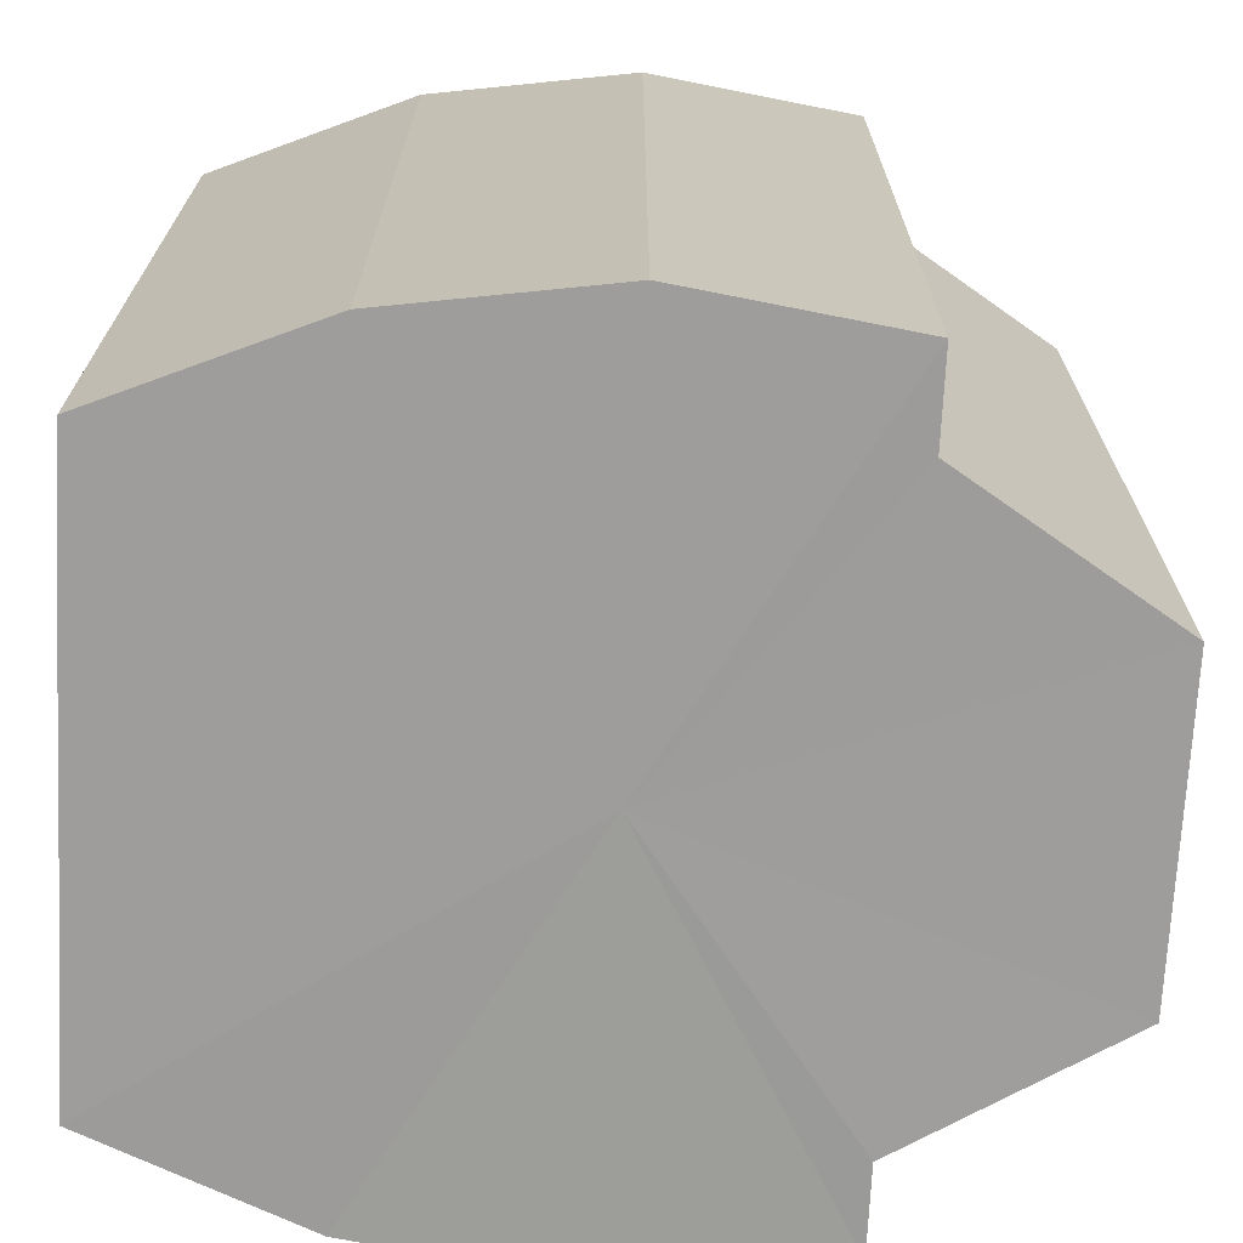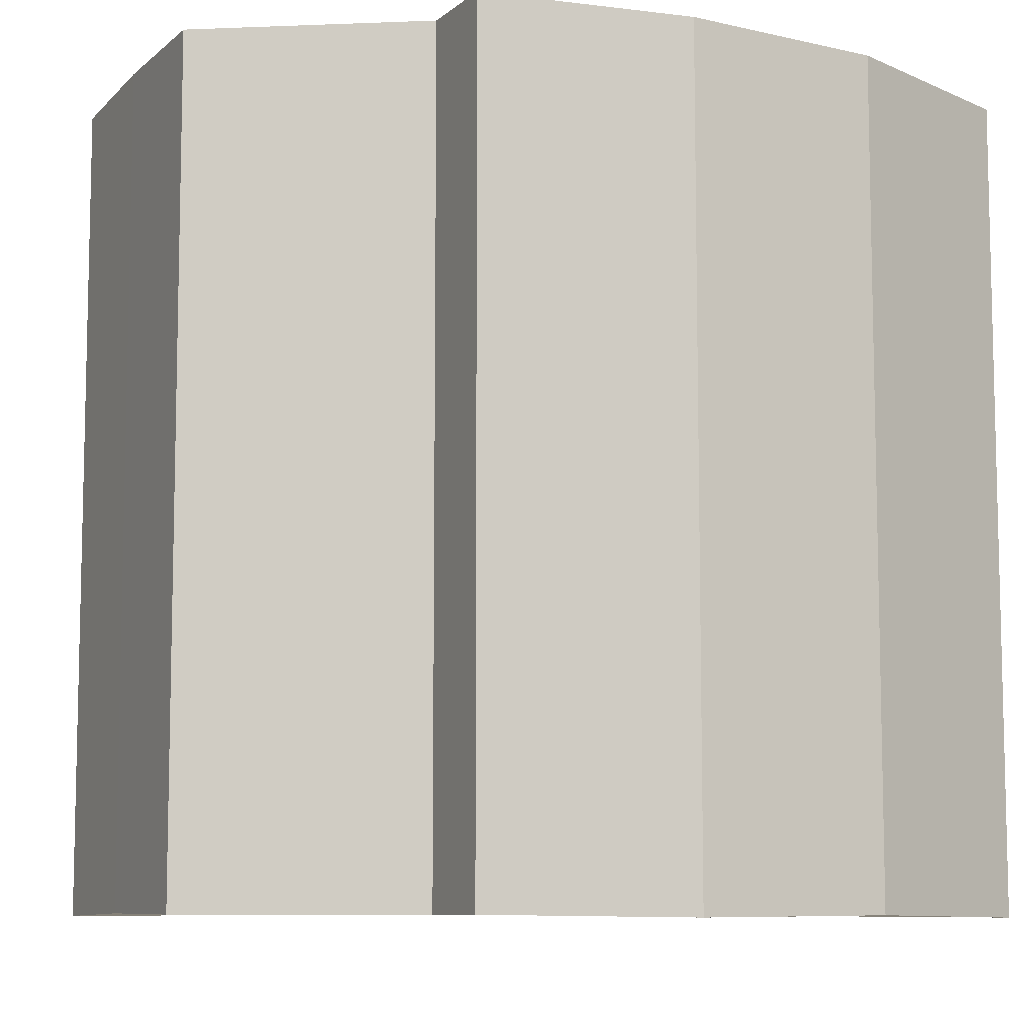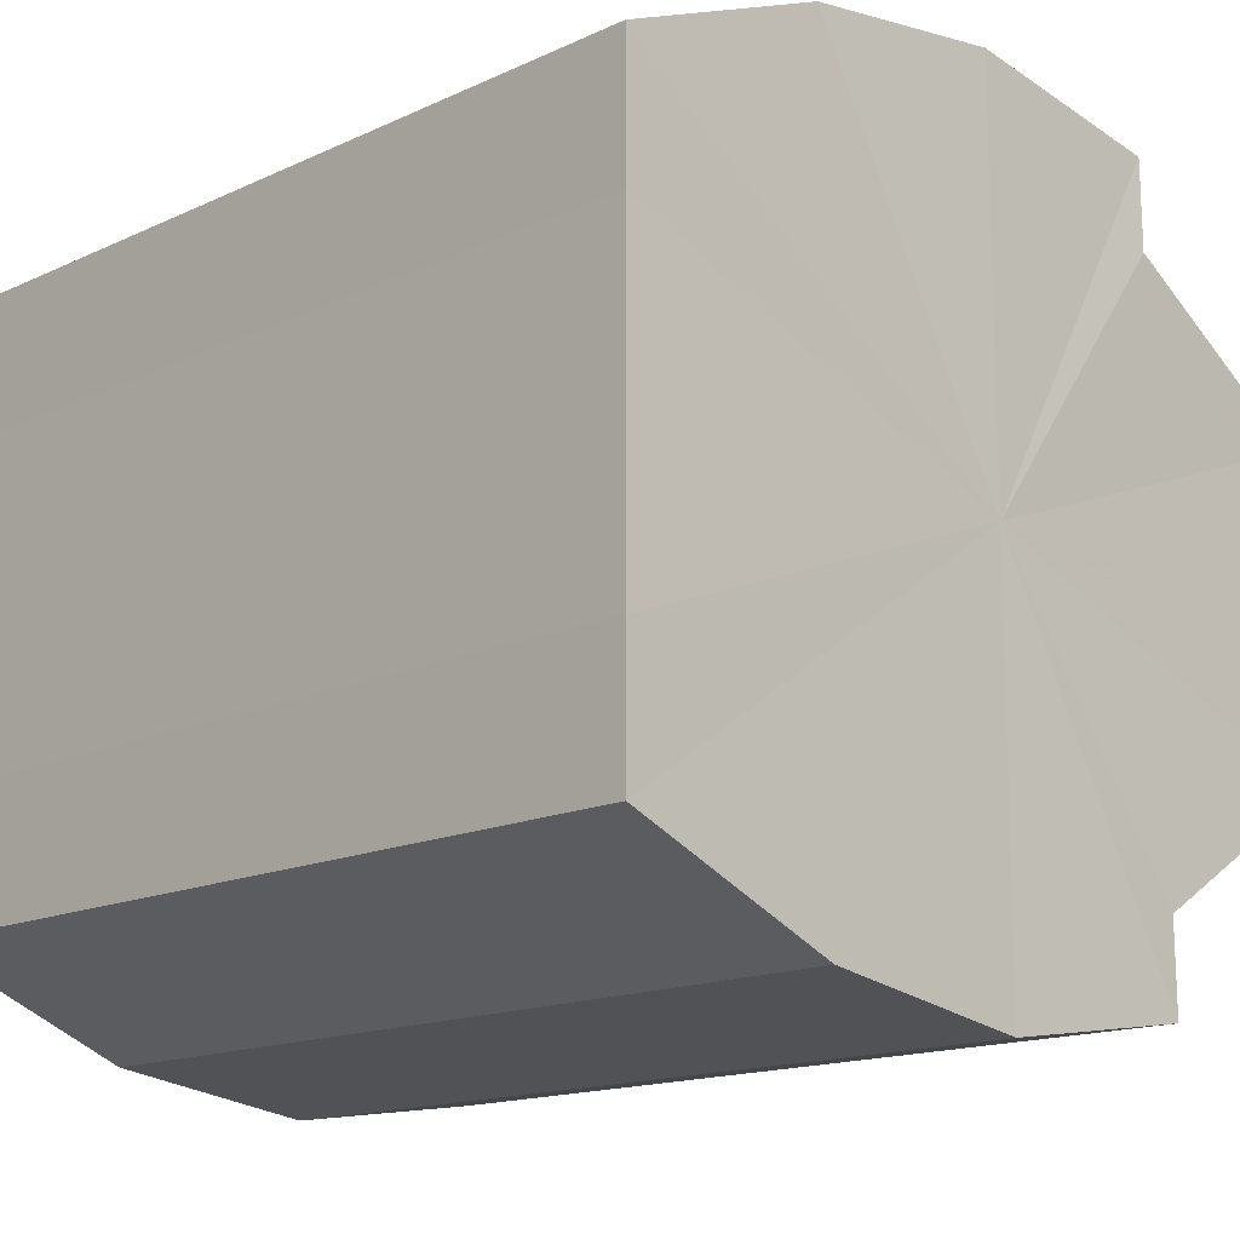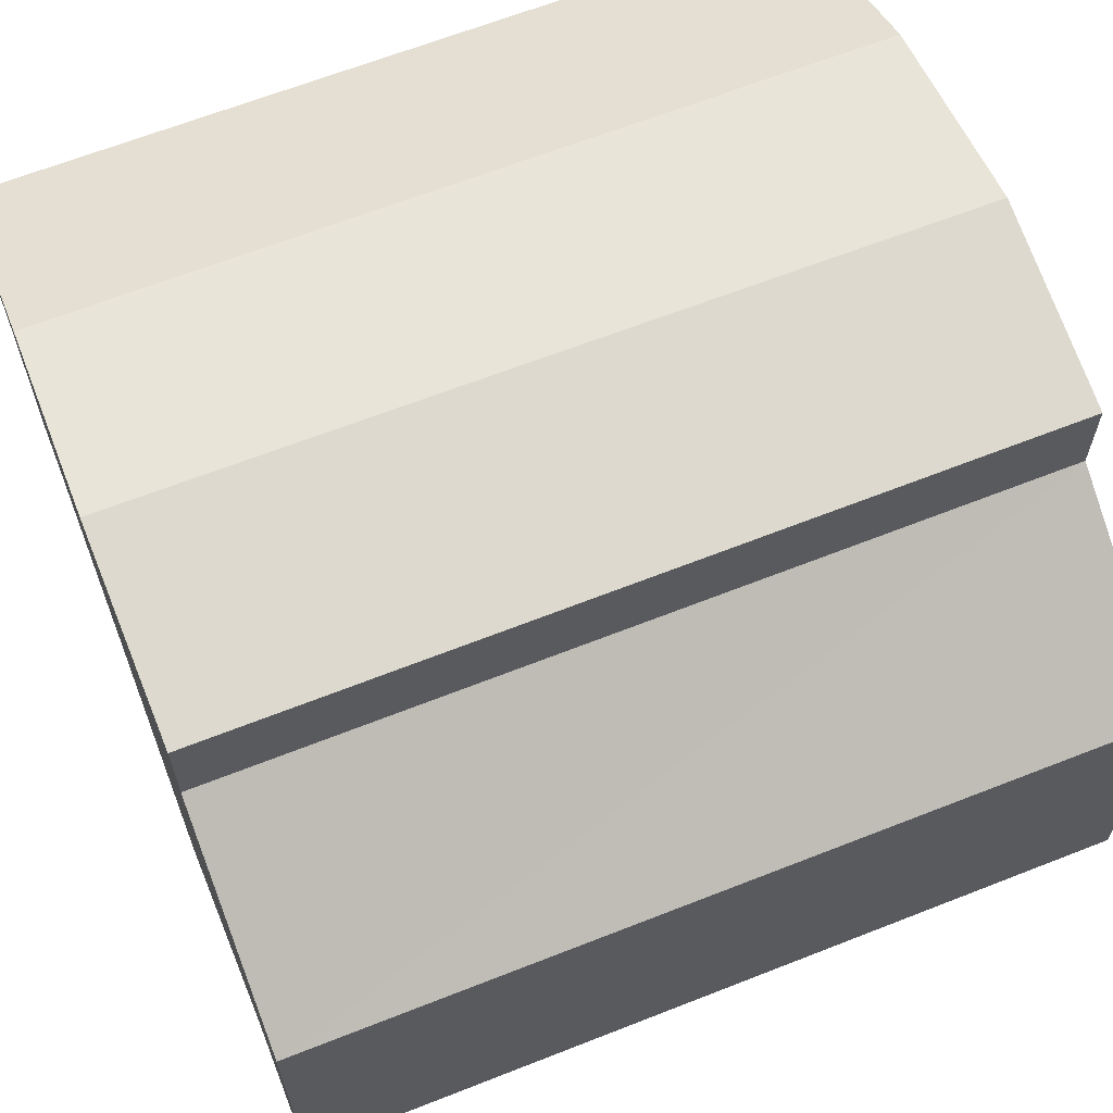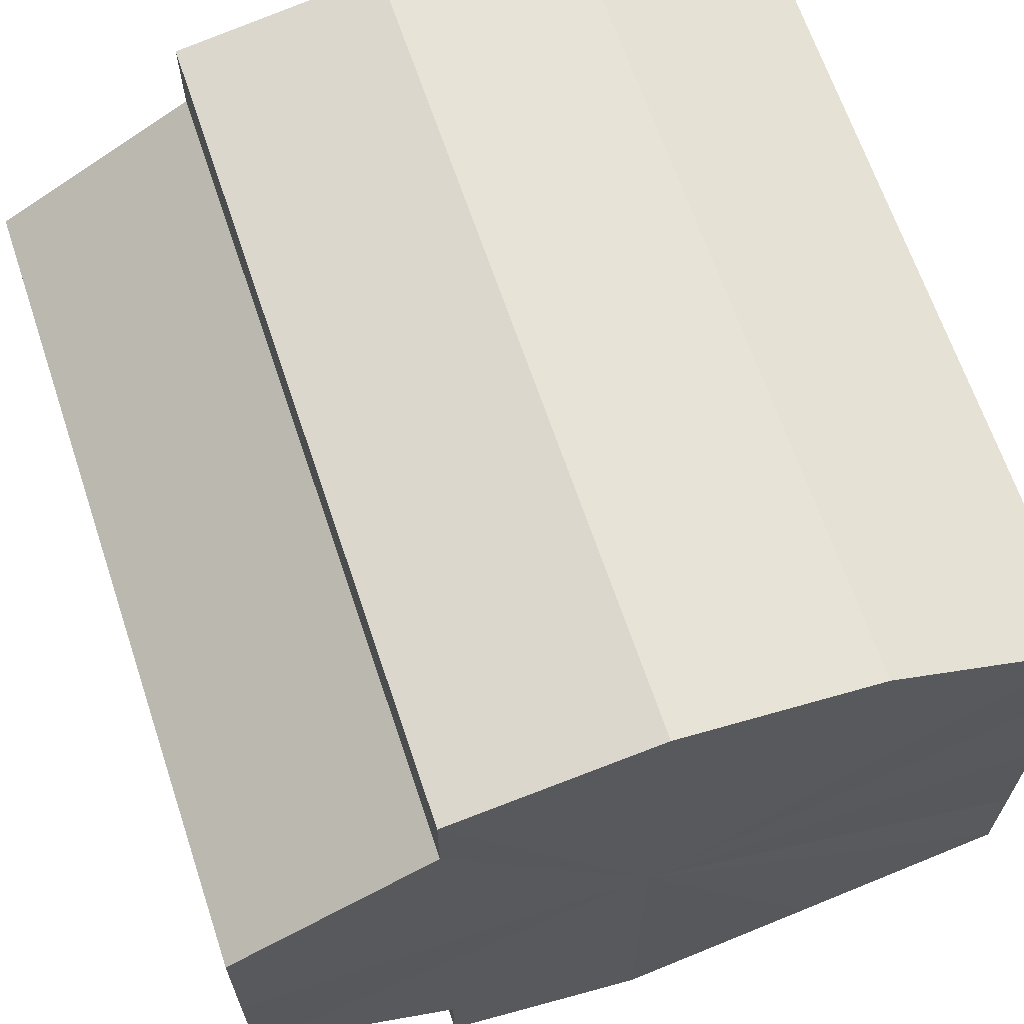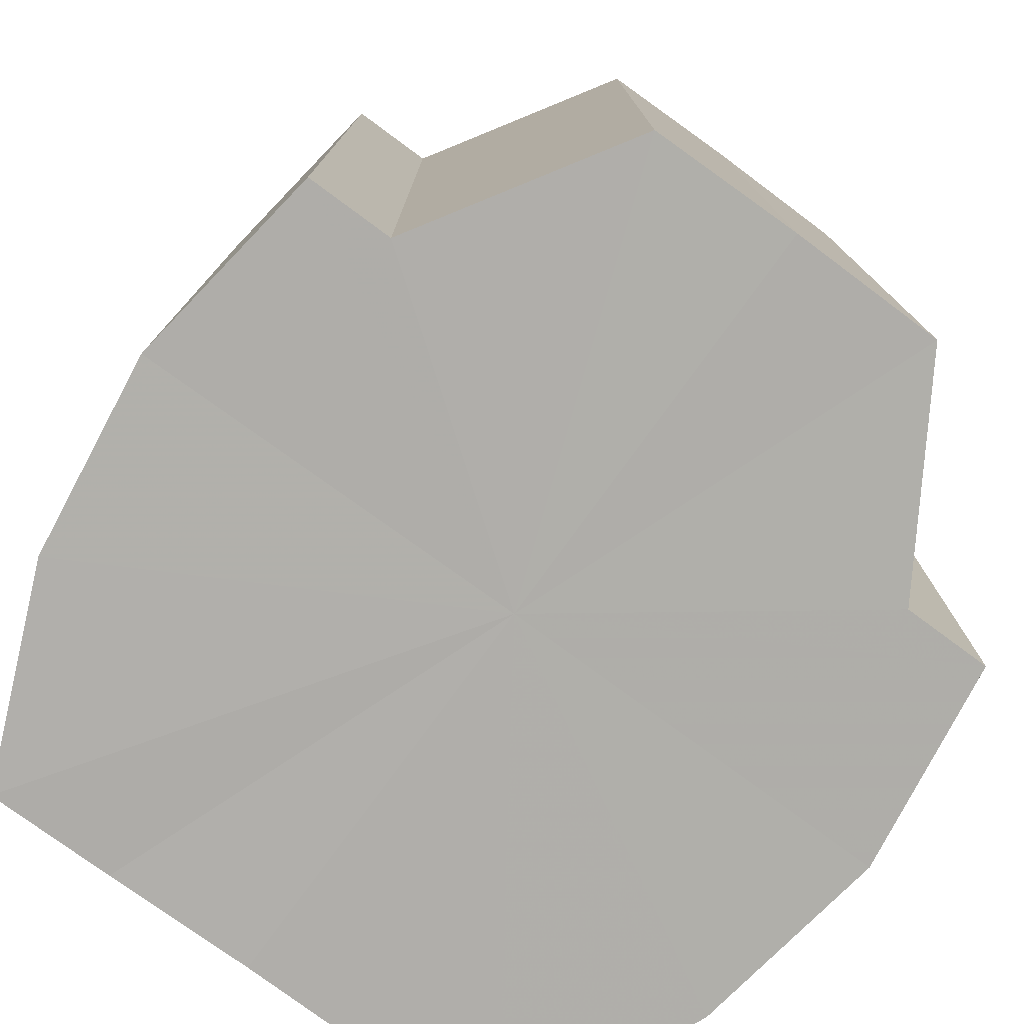
<metadata>
{"format":"obj","ext":"obj","renderer":"f3d","projection":"perspective","resolution":1024,"background":"white","views":[{"elev":-70.4,"azim":-2.9,"up":"+Y"},{"elev":-8.6,"azim":154.5,"up":"+Y"},{"elev":-15.0,"azim":-45.3,"up":"+Z"},{"elev":64.7,"azim":68.4,"up":"+Z"},{"elev":65.7,"azim":161.5,"up":"+Z"},{"elev":-77.8,"azim":54.0,"up":"+Y"}]}
</metadata>
<code>
o 833
v 2212 1885 18.52
v 2212 1885 18.52
v 2212 1885 18.52
v 2212 1885 18.53
v 2212 1885 18.52
v 2212 1885 18.53
v 2212 1885 18.53
v 2212 1885 18.51
v 2212 1885 18.51
v 2212 1885 18.5
v 2212 1885 18.5
v 2212 1885 18.5
v 2212 1885 18.5
v 2212 1885 18.5
v 2212 1885 18.5
v 2212 1885 18.51
v 2212 1885 18.51
v 2212 1885 18.52
v 2212 1885 18.52
v 2212 1885 18.52
v 2212 1885 18.52
v 2212 1885 18.53
v 2212 1885 18.53
v 2212 1885 18.53
v 2212 1885 18.53
v 2212 1885 18.52
v 2212 1885 18.53
v 2212 1885 18.54
v 2212 1885 18.52
v 2212 1885 18.53
v 2212 1885 18.52
v 2212 1885 18.53
v 2212 1885 18.51
v 2212 1885 18.52
v 2212 1885 18.5
v 2212 1885 18.52
v 2212 1885 18.51
v 2212 1885 18.5
v 2212 1885 18.5
v 2212 1885 18.5
v 2212 1885 18.5
v 2212 1885 18.5
v 2212 1885 18.5
v 2212 1885 18.5
v 2212 1885 18.5
v 2212 1885 18.5
v 2212 1885 18.5
v 2212 1885 18.51
v 2212 1885 18.5
v 2212 1885 18.52
v 2212 1885 18.51
v 2212 1885 18.52
v 2212 1885 18.52
v 2212 1885 18.53
v 2212 1885 18.52
v 2212 1885 18.53
v 2212 1885 18.53
v 2212 1885 18.54
v 2212 1885 18.53
v 2212 1885 18.53
v 2212 1885 18.54
v 2212 1885 18.53
v 2212 1885 18.54
v 2212 1885 18.53
v 2212 1885 18.54
v 2212 1885 18.53
v 2212 1885 18.53
v 2212 1885 18.52
v 2212 1885 18.53
v 2212 1885 18.52
v 2212 1885 18.52
v 2212 1885 18.51
v 2212 1885 18.52
v 2212 1885 18.5
v 2212 1885 18.51
v 2212 1885 18.5
v 2212 1885 18.5
v 2212 1885 18.5
v 2212 1885 18.5
v 2212 1885 18.5
v 2212 1885 18.5
v 2212 1885 18.52
v 2212 1885 18.52
v 2212 1885 18.52
v 2212 1885 18.51
v 2212 1885 18.53
v 2212 1885 18.5
v 2212 1885 18.53
v 2212 1885 18.5
v 2212 1885 18.54
v 2212 1885 18.5
v 2212 1885 18.53
v 2212 1885 18.5
v 2212 1885 18.53
v 2212 1885 18.5
v 2212 1885 18.52
v 2212 1885 18.51
v 2212 1885 18.52
f 1 2 3
f 2 4 5
f 4 6 7
f 8 1 9
f 10 8 11
f 12 10 13
f 13 14 15
f 15 16 17
f 17 18 19
f 19 20 21
f 21 22 23
f 23 24 25
f 26 24 27
f 26 28 24
f 26 27 29
f 26 30 28
f 26 29 31
f 26 32 30
f 26 31 33
f 26 34 32
f 26 33 35
f 26 36 34
f 26 37 36
f 26 38 37
f 26 39 38
f 26 40 39
f 26 35 41
f 26 41 40
f 42 41 43
f 44 45 42
f 46 47 44
f 48 49 46
f 50 51 48
f 52 53 50
f 54 55 52
f 56 57 54
f 58 59 56
f 60 61 58
f 62 63 60
f 63 64 65
f 64 66 67
f 66 68 69
f 68 70 71
f 70 72 73
f 72 74 75
f 74 76 77
f 76 78 79
f 78 80 81
f 82 83 84
f 82 85 83
f 82 84 86
f 82 87 85
f 82 86 88
f 82 89 87
f 82 88 90
f 82 91 89
f 82 90 92
f 82 93 91
f 82 92 94
f 82 95 93
f 82 94 96
f 82 97 95
f 82 96 98
f 82 98 97

</code>
